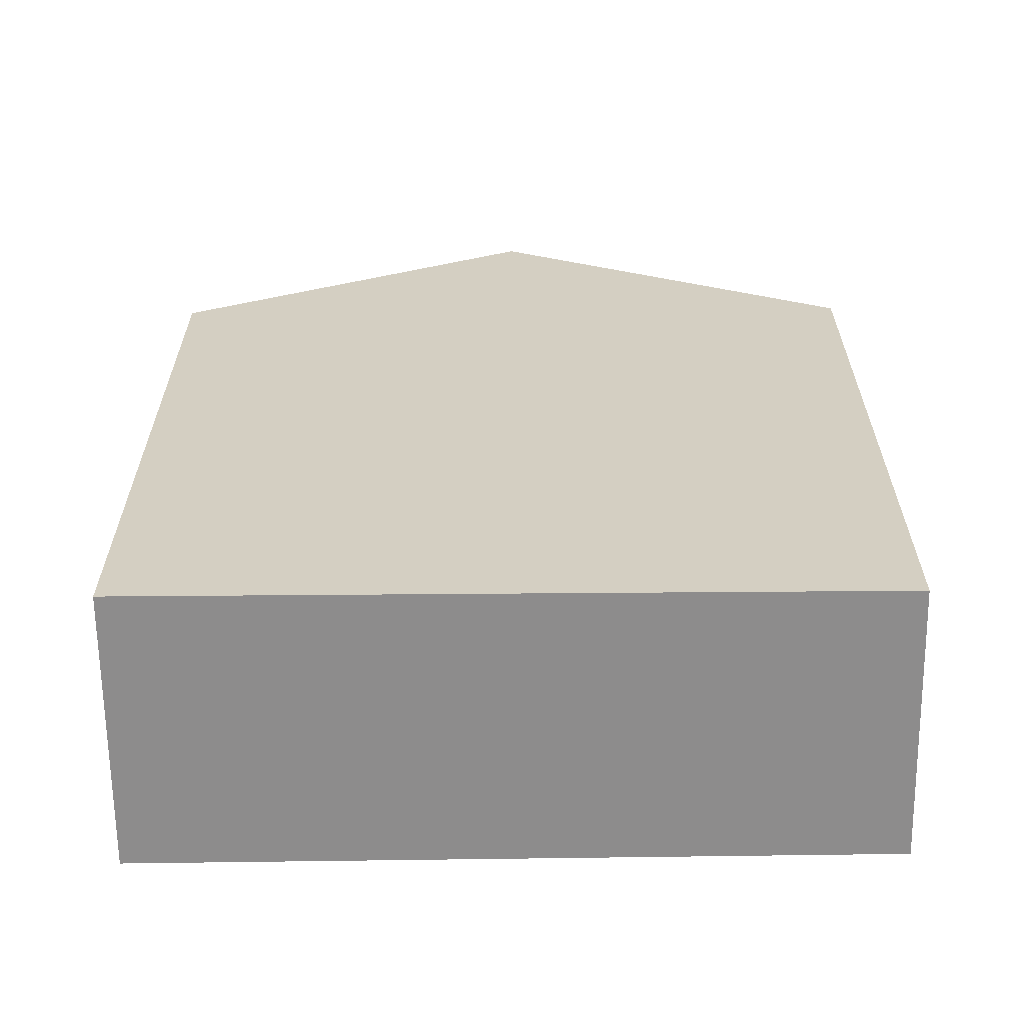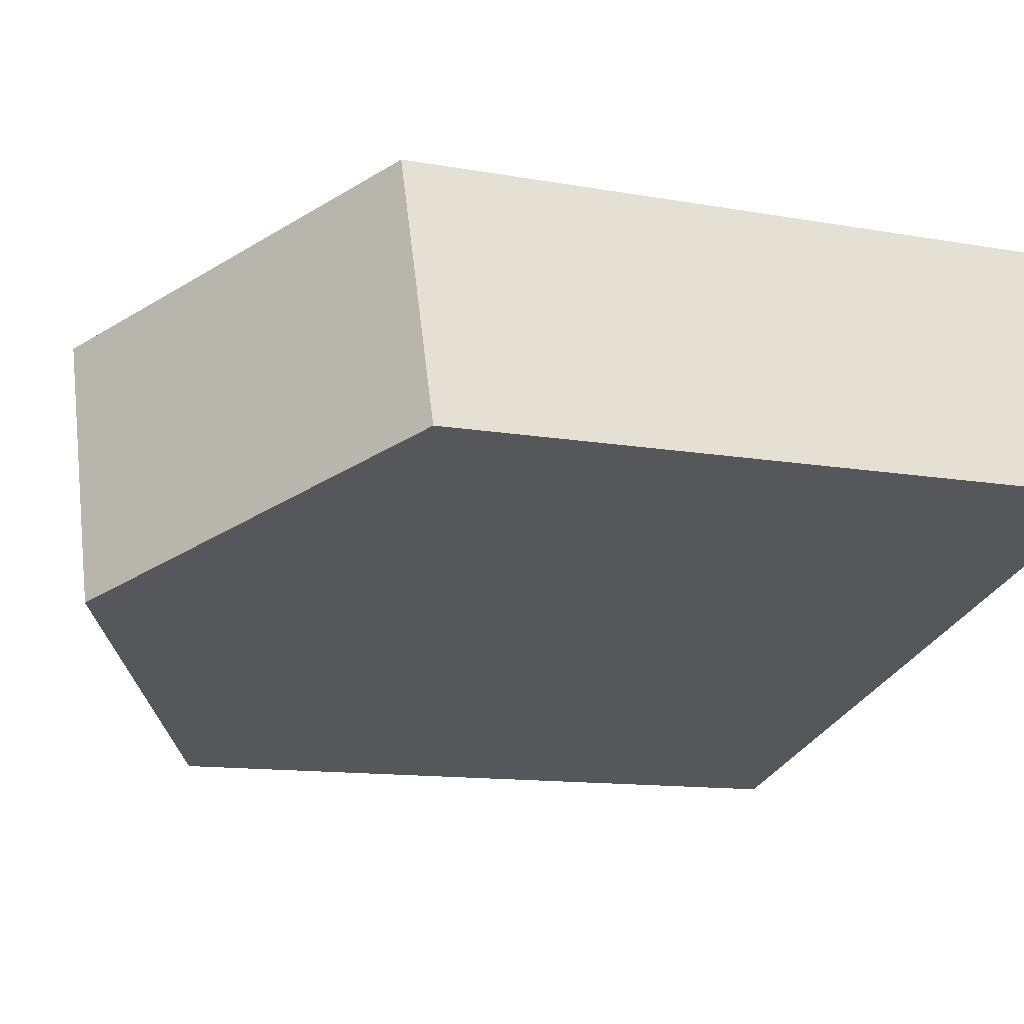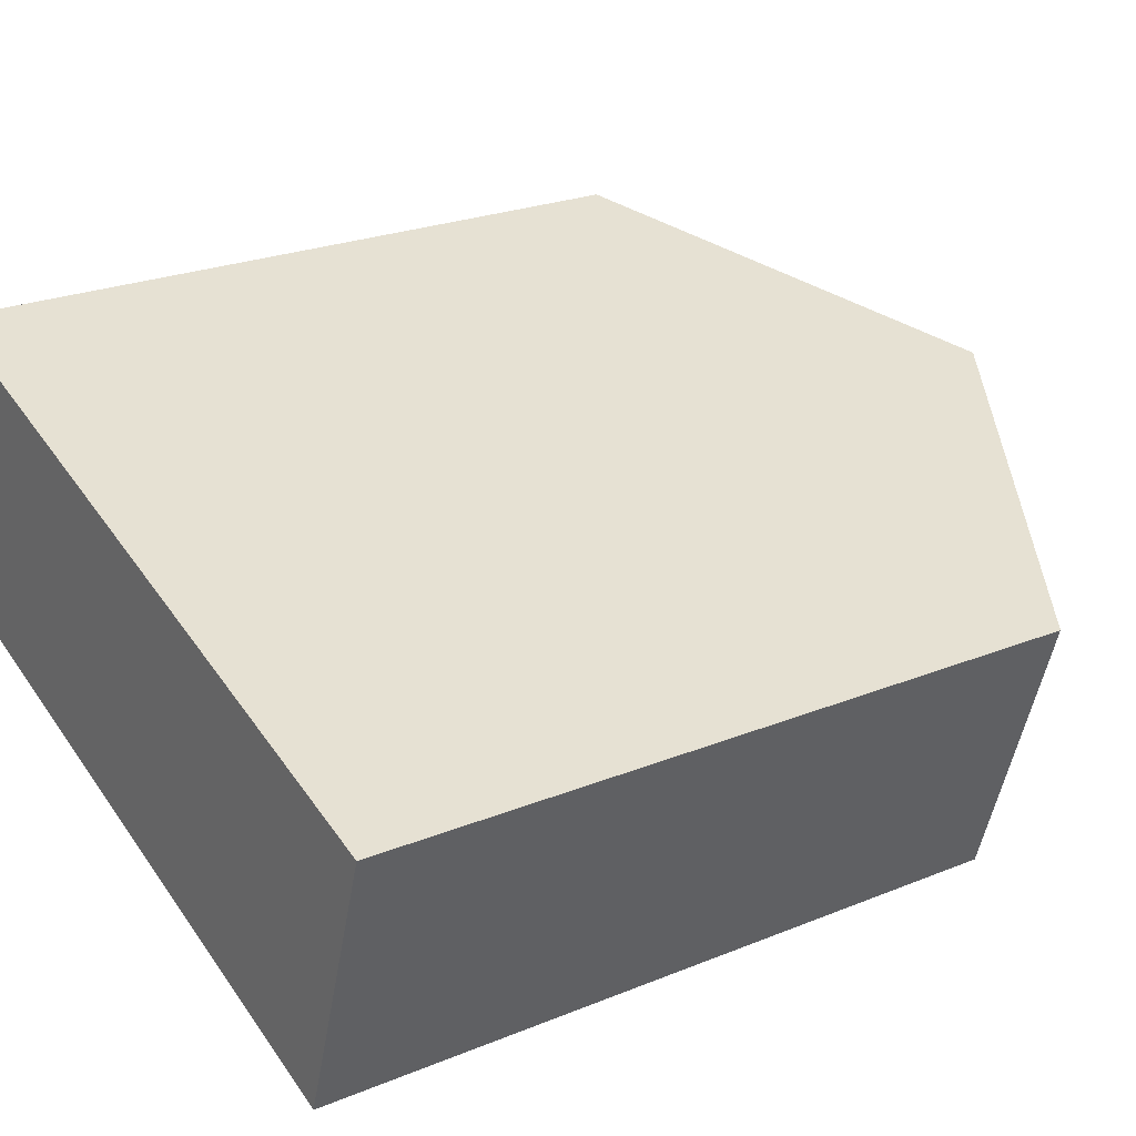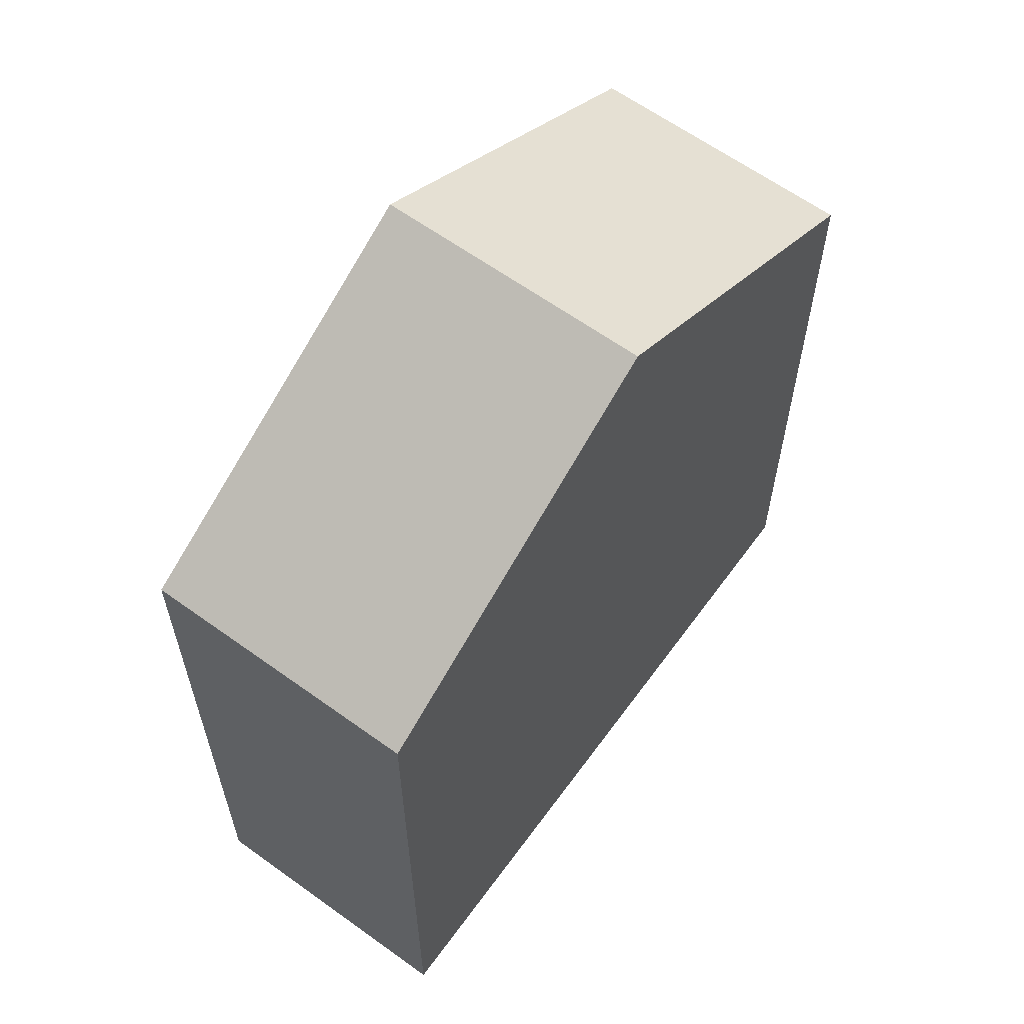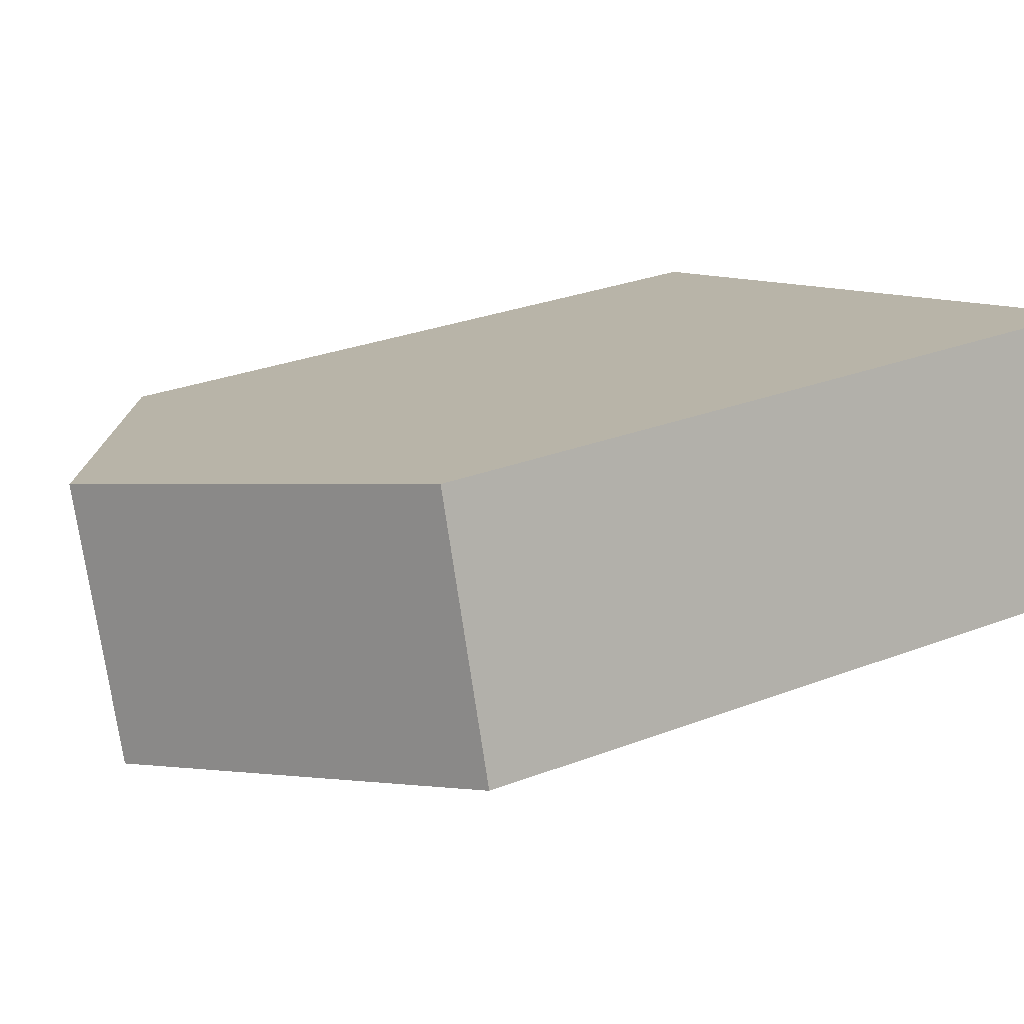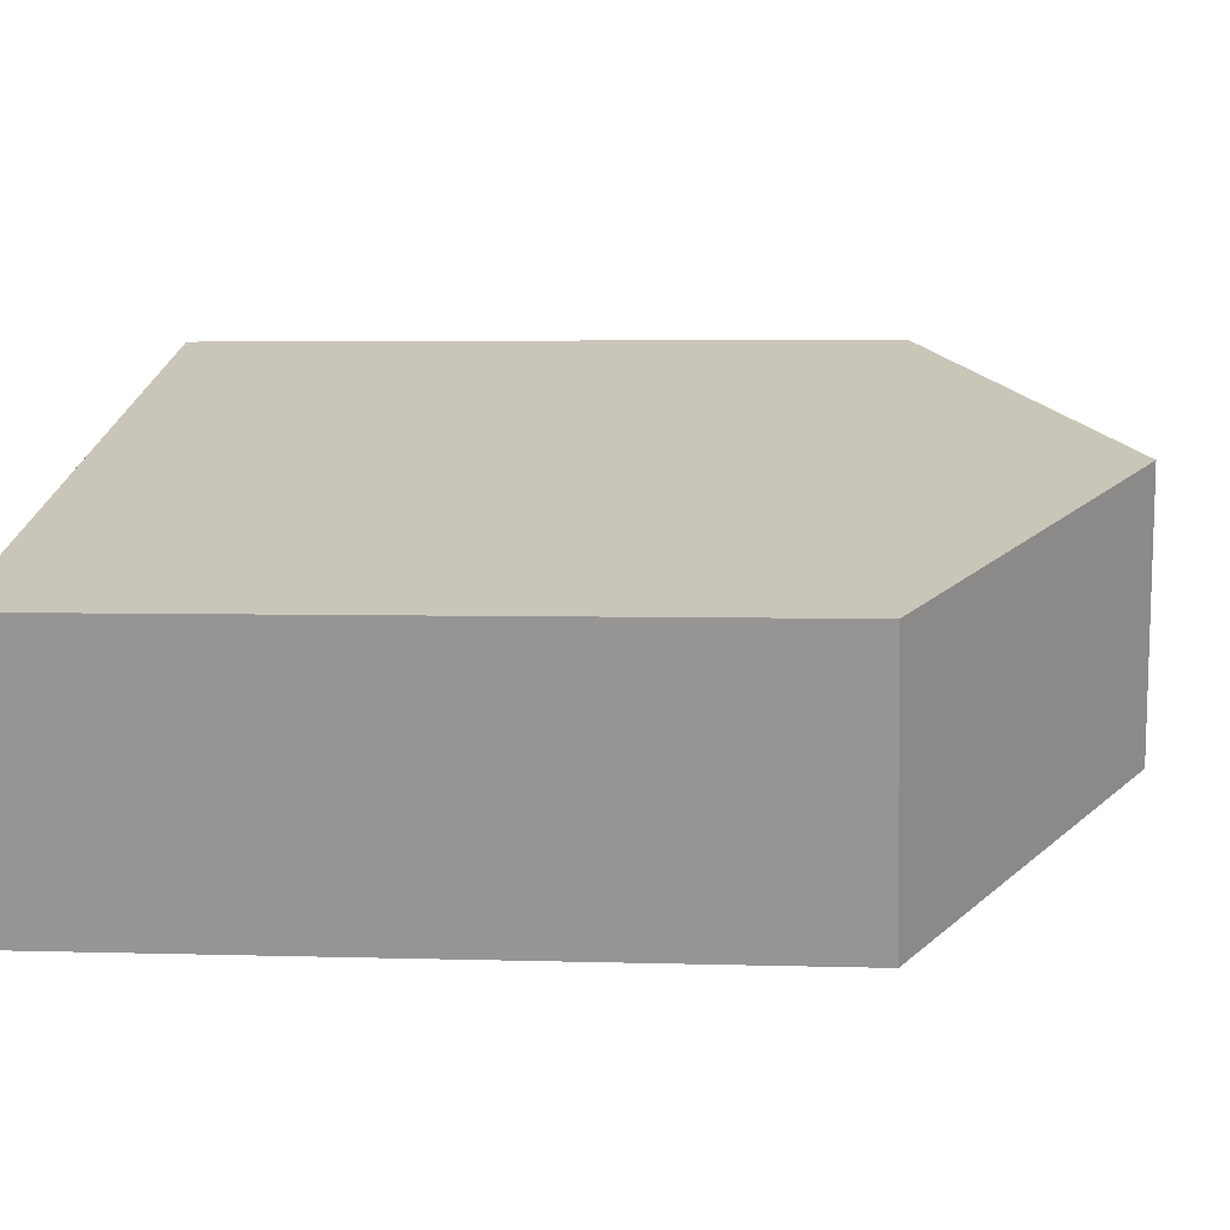
<metadata>
{"format":"obj","ext":"obj","renderer":"f3d","projection":"perspective","resolution":1024,"background":"white","views":[{"elev":-64.3,"azim":-161.8,"up":"+Y"},{"elev":-11.6,"azim":-113.9,"up":"+Z"},{"elev":24.0,"azim":55.8,"up":"+Z"},{"elev":62.3,"azim":143.8,"up":"+Y"},{"elev":29.0,"azim":-119.7,"up":"+Z"},{"elev":3.7,"azim":96.1,"up":"+Z"}]}
</metadata>
<code>
v  5.015 12.98 -1.605
v  11.25 10.02 0.629
v  10.03 10.02 -3.209
v  6.222 12.98 2.2
v  1.182 10.01 3.775
v  4.504 12.68 -1.441
v  0 10.02 6.137e-16
v  0 0 0
v  5.015 9.828e-17 -1.605
v  10.03 1.965e-16 -3.209
v  4.504 8.824e-17 -1.441
v  1.182 -2.312e-16 3.775
v  11.25 -3.852e-17 0.629
v  6.222 -1.347e-16 2.2
g defaultobject
f 1 2 3
f 2 1 4
f 5 6 7
f 6 5 4
f 6 4 1
f 3 6 1
f 6 3 7
f 7 3 8
f 8 3 9
f 9 3 10
f 8 9 11
f 8 5 7
f 5 8 12
f 5 2 4
f 2 5 12
f 2 12 13
f 13 12 14
f 13 3 2
f 3 13 10
f 14 10 13
f 10 14 9
f 9 14 12
f 9 12 11
f 11 12 8

</code>
